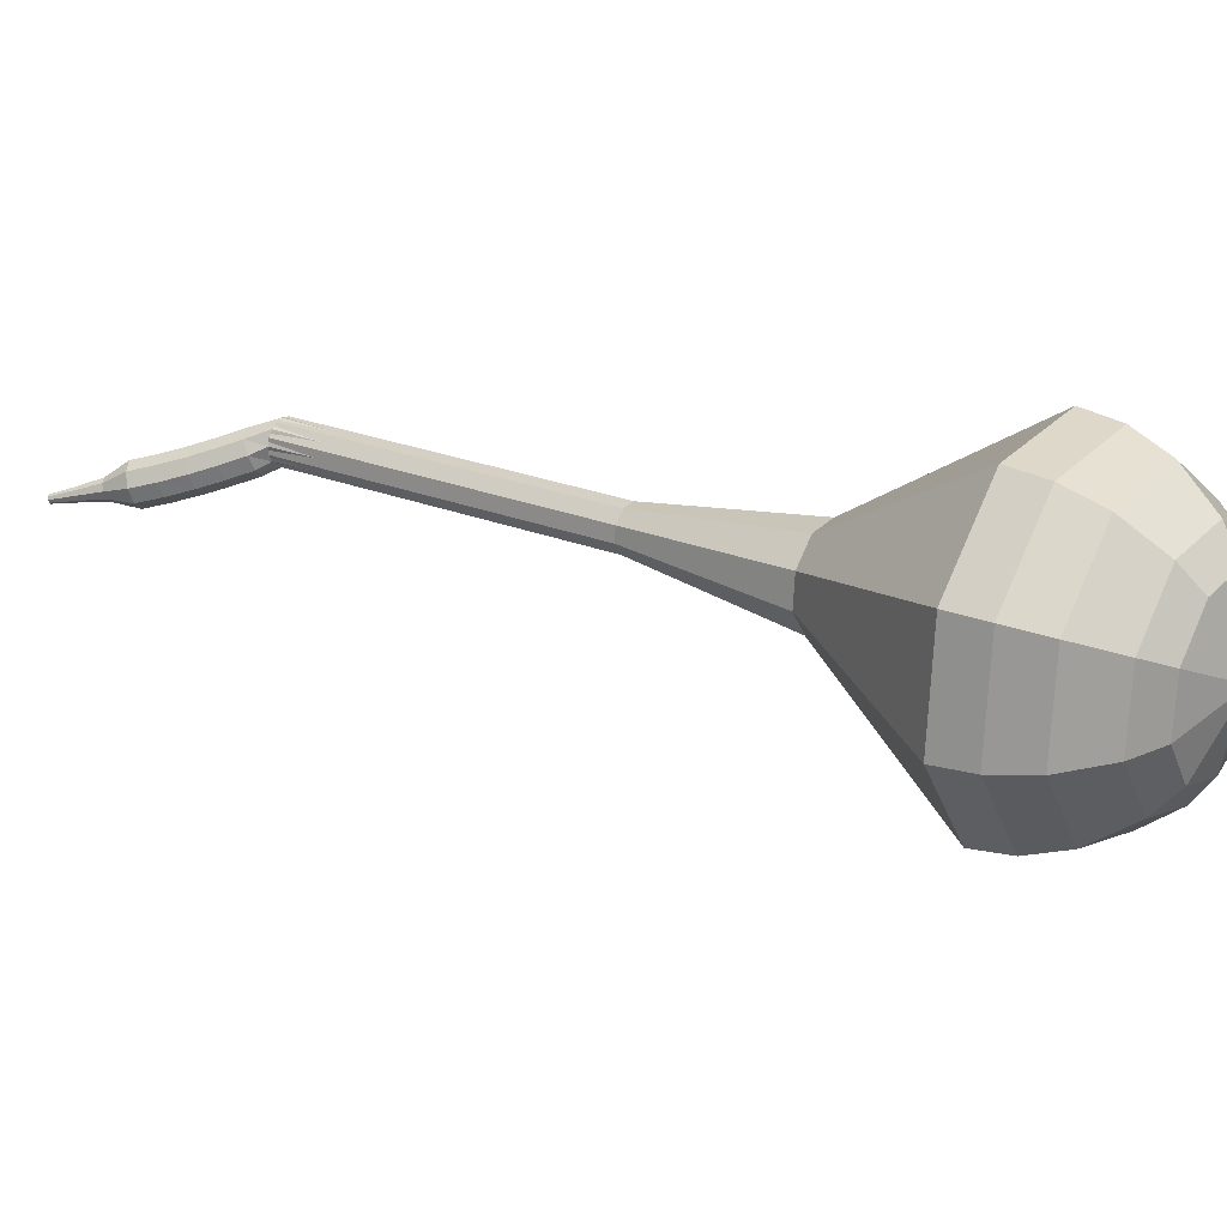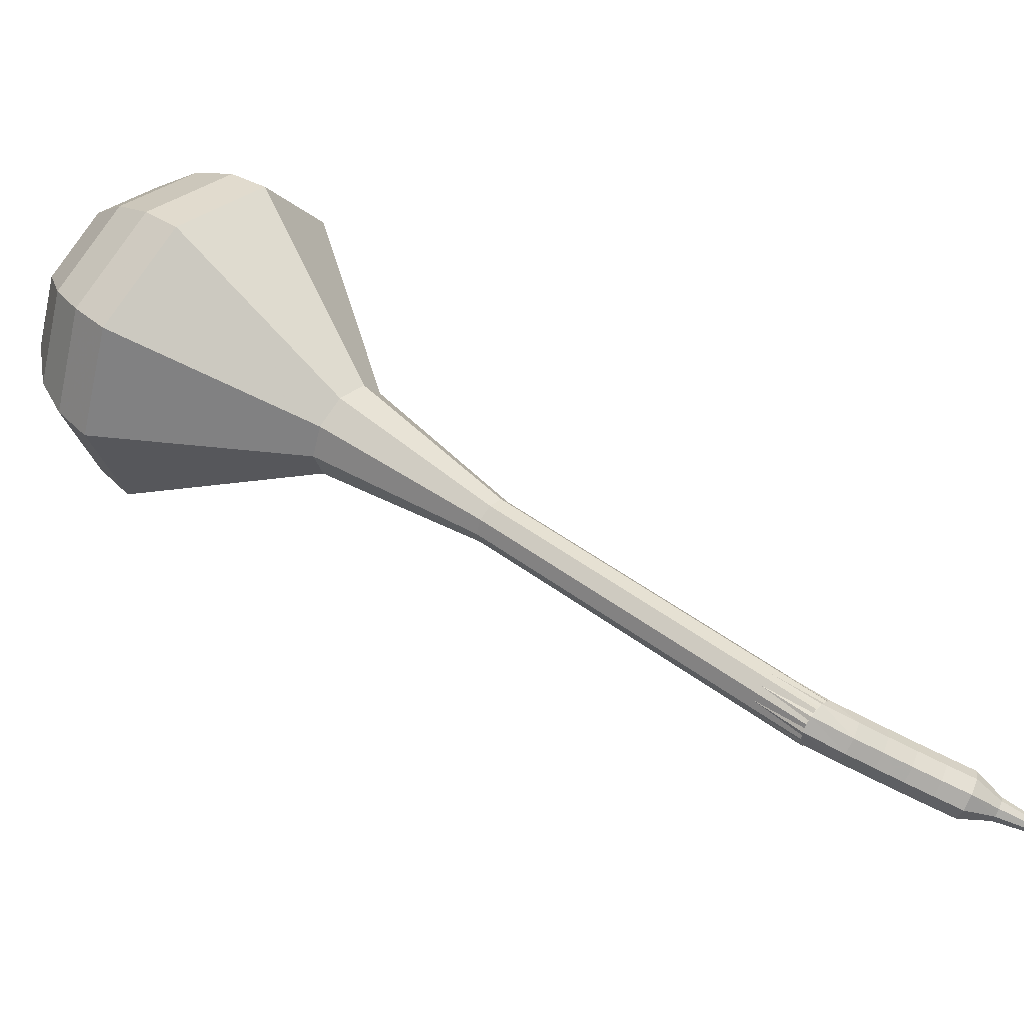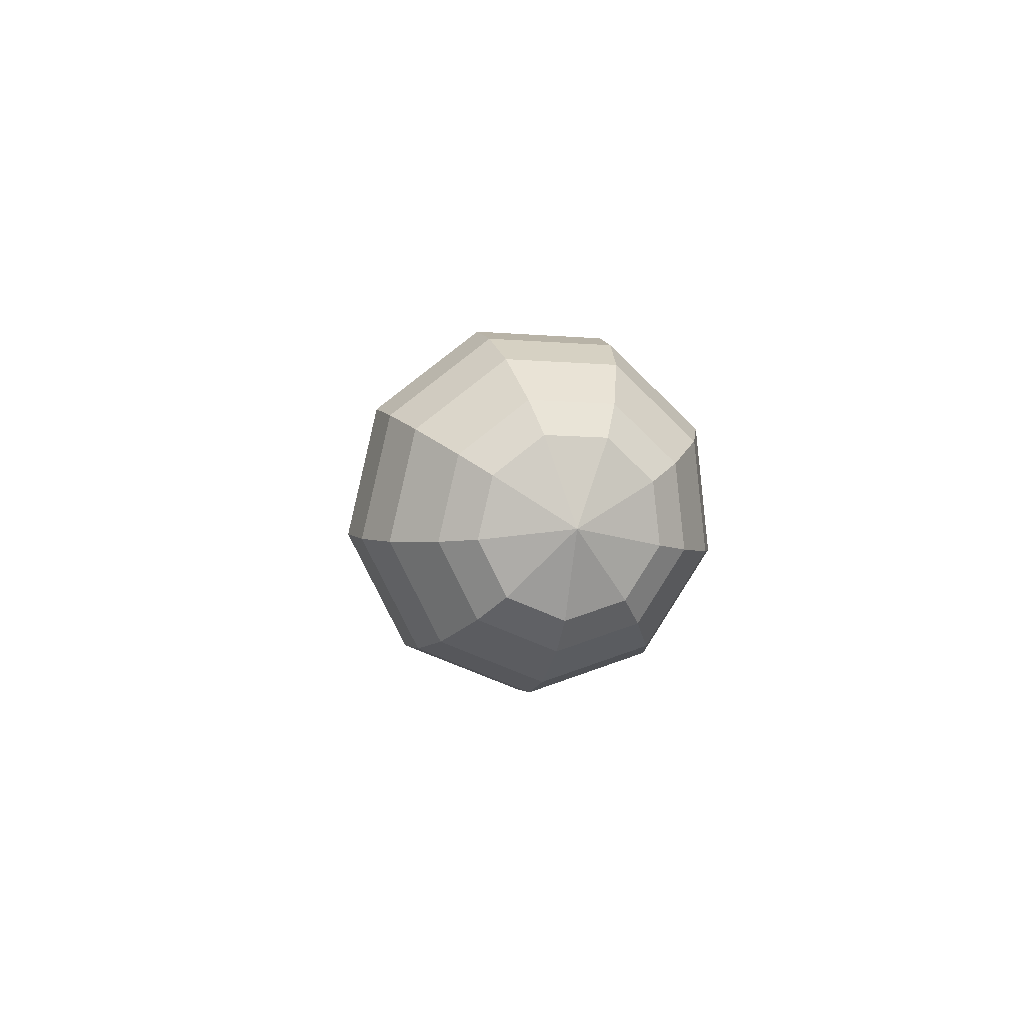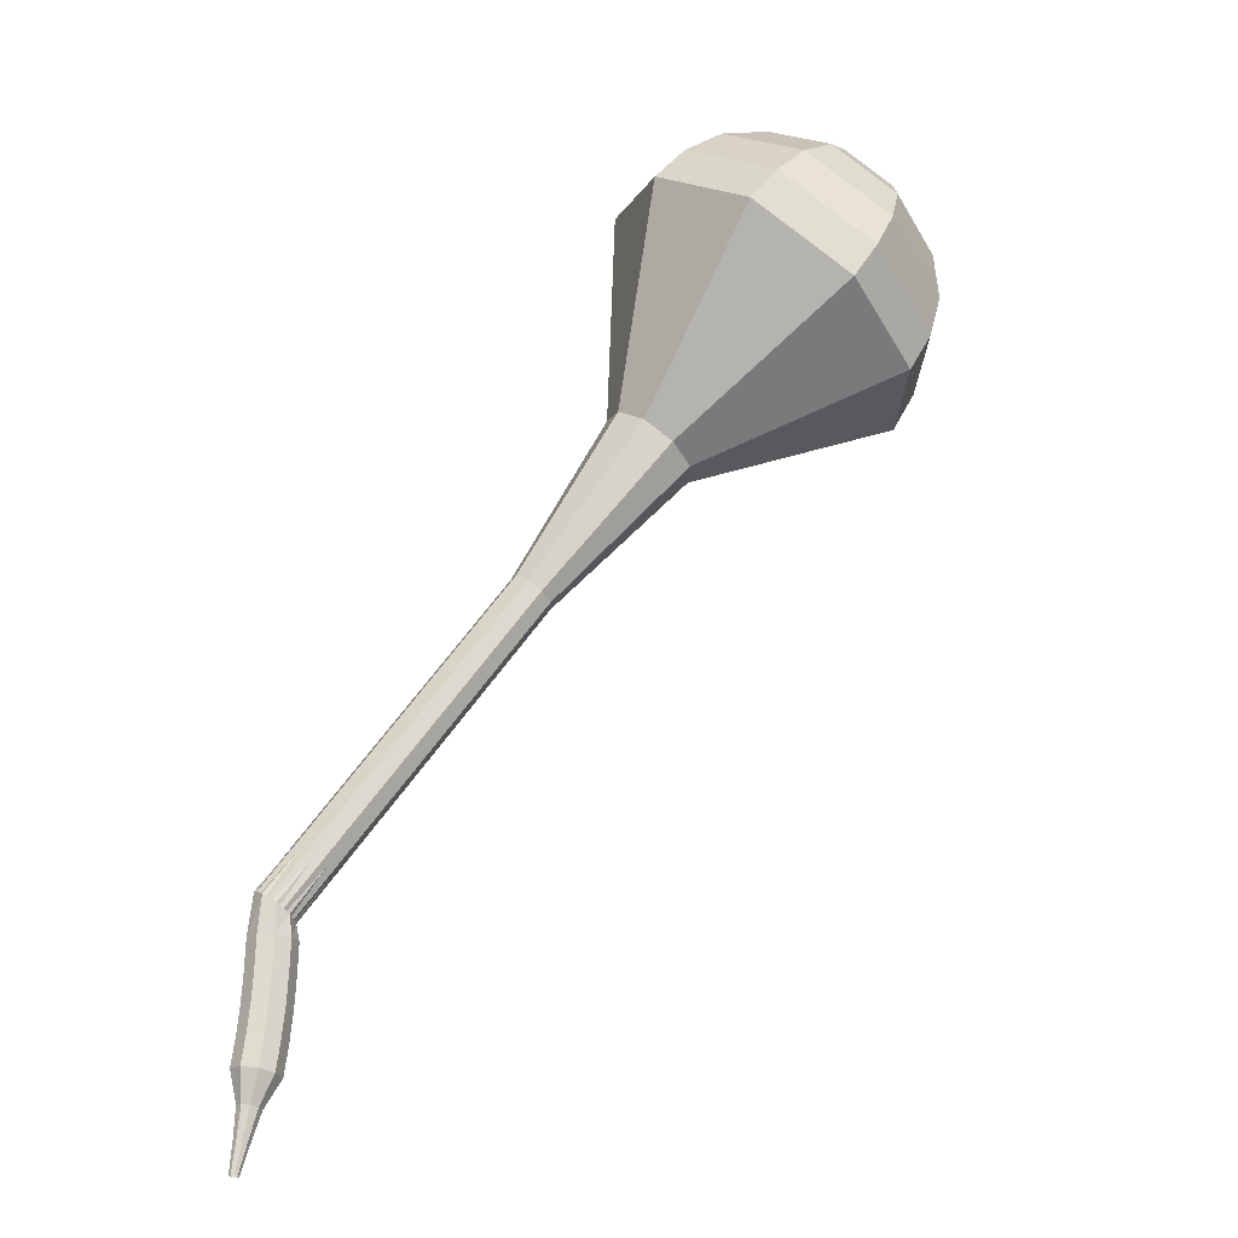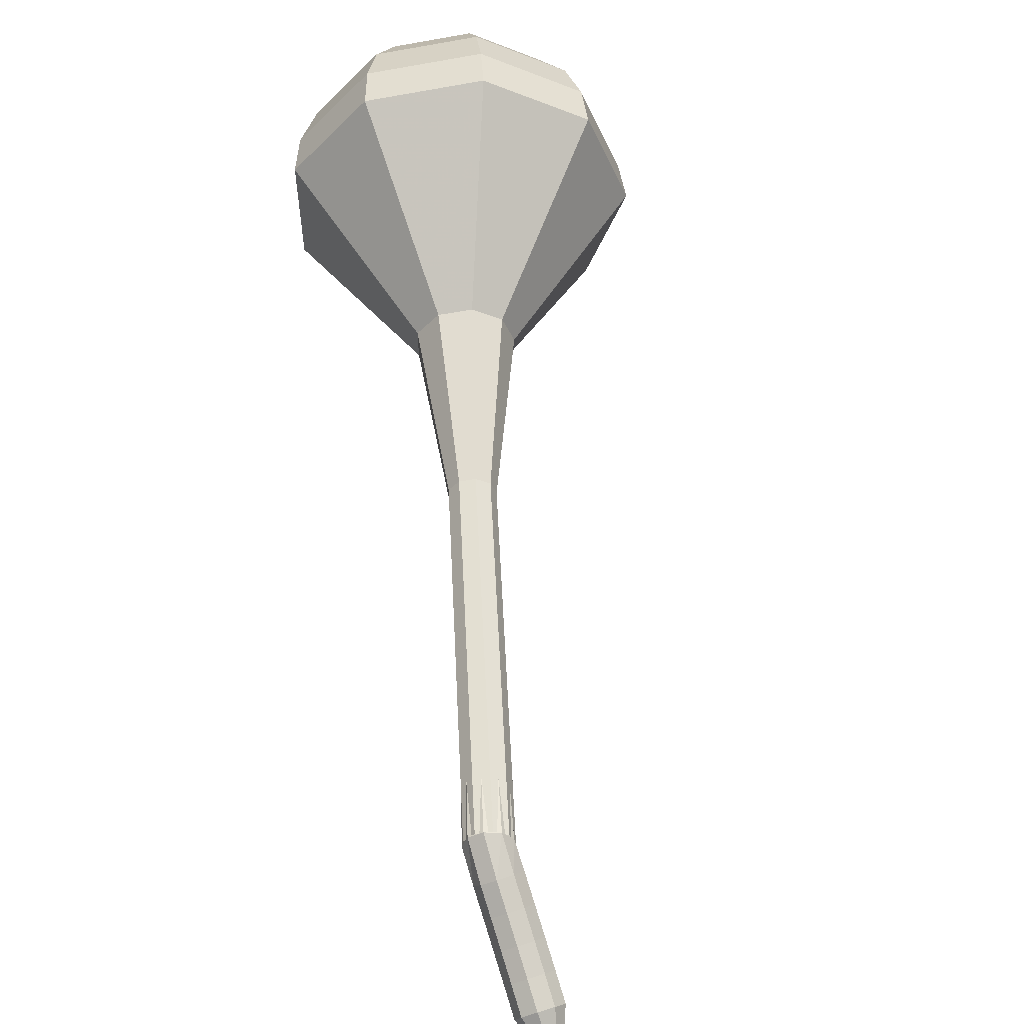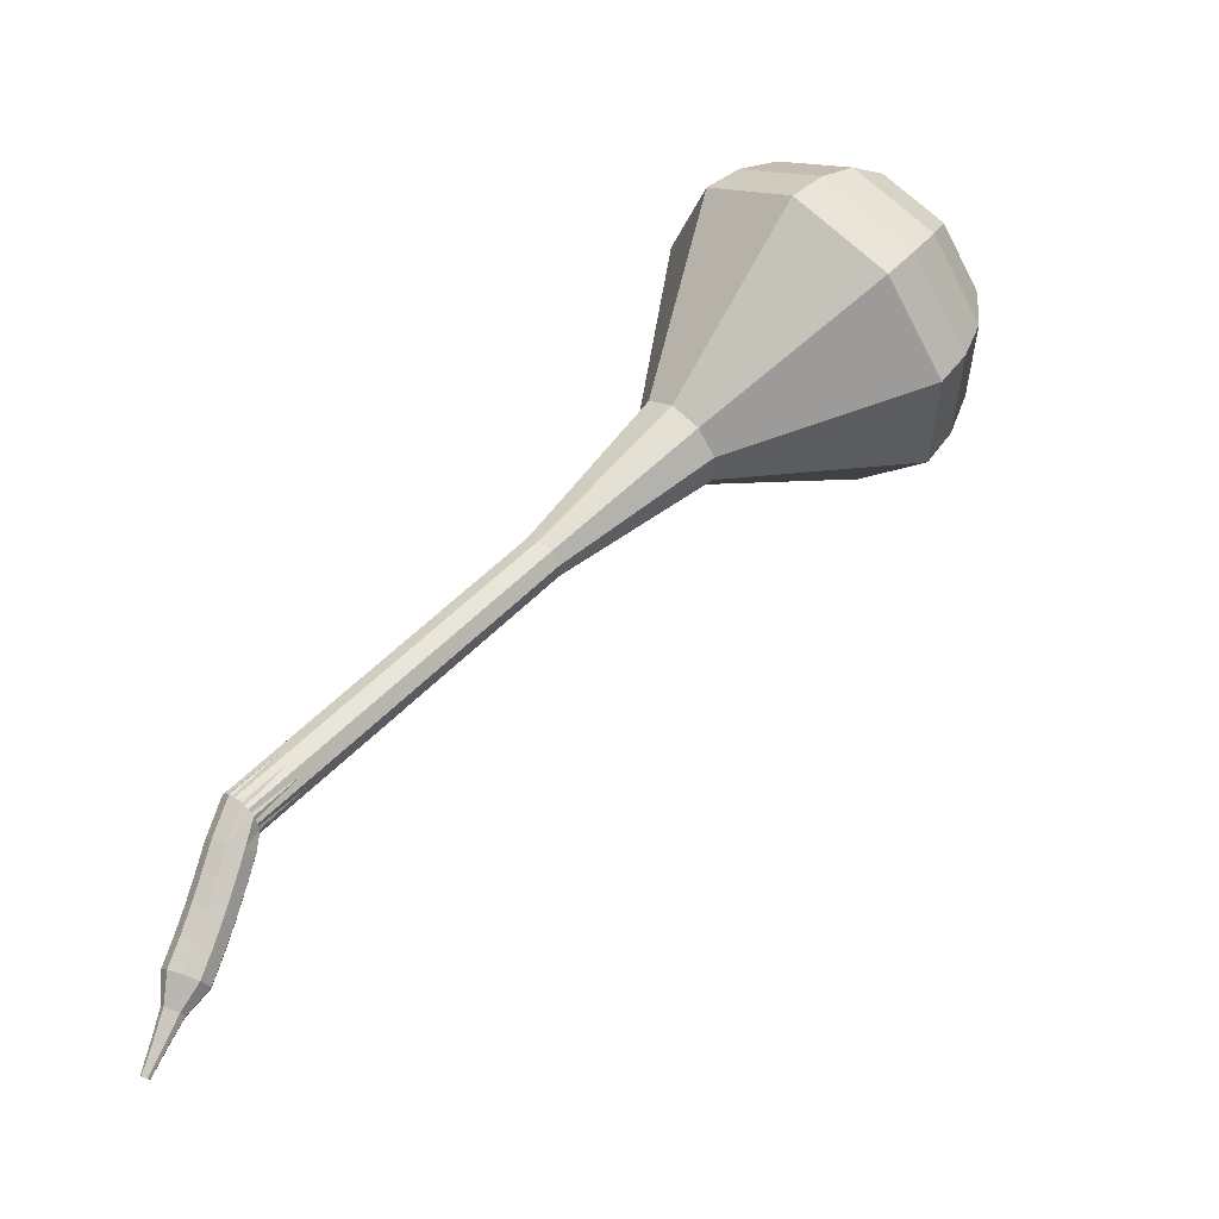
<metadata>
{"format":"obj","ext":"obj","renderer":"f3d","projection":"perspective","resolution":1024,"background":"white","views":[{"elev":-6.5,"azim":81.8,"up":"+Z"},{"elev":71.0,"azim":-91.5,"up":"+Z"},{"elev":55.7,"azim":94.3,"up":"+Y"},{"elev":-50.7,"azim":55.0,"up":"+Y"},{"elev":69.9,"azim":-42.5,"up":"+Z"},{"elev":-36.9,"azim":24.7,"up":"+Y"}]}
</metadata>
<code>
g tube1
v 144.3 153 103.9
v 142.8 153 100.9
v 140.2 154.6 99.23
v 137.8 156.8 99.8
v 136.6 158.8 102.3
v 137.2 159.5 105.5
v 139.3 158.7 108
v 142 156.7 108.6
v 143.9 154.4 107
v 144.3 153 103.9
v 143.8 154.5 103.7
v 142.7 154.6 101.4
v 140.9 155.7 100.2
v 139.1 157.3 100.6
v 138.2 158.8 102.5
v 138.6 159.3 104.8
v 140.2 158.7 106.7
v 142.1 157.2 107.1
v 143.6 155.6 105.9
v 143.8 154.5 103.7
v 141.6 157.5 103.4
v 141.6 157.5 103.4
v 141.6 157.5 103.4
v 141.6 157.5 103.4
v 141.6 157.5 103.4
v 141.6 157.5 103.4
v 141.6 157.5 103.4
v 141.6 157.5 103.4
v 141.6 157.5 103.4
v 141.6 157.5 103.4
v 116.4 128.7 114.6
v 116.5 128.5 114
v 116.9 128 113.6
v 117.4 127.6 113.8
v 117.9 127.4 114.3
v 118 127.6 114.9
v 117.7 128 115.4
v 117.2 128.4 115.5
v 116.7 128.7 115.2
v 116.4 128.7 114.6
v 115.8 127.4 114.3
v 116.1 127.4 113.6
v 116.6 127.3 113.3
v 117.2 127 113.4
v 117.6 126.7 113.9
v 117.5 126.5 114.6
v 117.1 126.6 115.1
v 116.4 126.8 115.2
v 115.9 127.1 114.9
v 115.8 127.4 114.3
v 115.3 126.3 113.9
v 115.6 126.3 113.3
v 116.1 126.2 113
v 116.7 125.8 113.1
v 117.1 125.6 113.6
v 117 125.4 114.3
v 116.6 125.5 114.8
v 115.9 125.7 114.9
v 115.4 126 114.6
v 115.3 126.3 113.9
v 114.8 125.2 113.6
v 115 125.2 113
v 115.6 125 112.7
v 116.2 124.7 112.8
v 116.6 124.4 113.3
v 116.5 124.3 114
v 116.1 124.4 114.5
v 115.4 124.6 114.6
v 114.9 124.9 114.3
v 114.8 125.2 113.6
v 114.2 124 113.4
v 114.5 124 112.8
v 115.1 123.8 112.4
v 115.7 123.5 112.6
v 116 123.3 113.1
v 116 123.2 113.7
v 115.5 123.3 114.3
v 114.9 123.5 114.4
v 114.4 123.8 114
v 114.2 124 113.4
v 113.7 122.9 113.2
v 114 122.9 112.6
v 114.5 122.7 112.2
v 115.1 122.4 112.4
v 115.5 122.1 112.9
v 115.5 122 113.6
v 115 122.2 114.1
v 114.4 122.4 114.2
v 113.9 122.7 113.9
v 113.7 122.9 113.2
v 113.6 121.6 113.1
v 113.8 121.5 112.7
v 114 121.4 112.6
v 114.3 121.3 112.6
v 114.5 121.2 112.9
v 114.5 121.1 113.2
v 114.3 121.2 113.5
v 114 121.3 113.5
v 113.7 121.5 113.4
v 113.6 121.6 113.1
v 113.2 120.4 112.9
v 113.3 120.3 112.7
v 113.5 120.3 112.6
v 113.7 120.2 112.6
v 113.8 120.1 112.8
v 113.8 120.1 113
v 113.7 120.1 113.2
v 113.5 120.2 113.2
v 113.3 120.3 113.1
v 113.2 120.4 112.9
v 112.8 119.2 112.8
v 112.9 119.1 112.7
v 113 119.1 112.6
v 113.1 119 112.6
v 113.2 119 112.7
v 113.2 119 112.9
v 113.1 119 113
v 113 119.1 113
v 112.9 119.1 112.9
v 112.8 119.2 112.8
f 1 2 12
f 12 11 1
f 2 3 13
f 13 12 2
f 3 4 14
f 14 13 3
f 4 5 15
f 15 14 4
f 5 6 16
f 16 15 5
f 6 7 17
f 17 16 6
f 7 8 18
f 18 17 7
f 8 9 19
f 19 18 8
f 9 10 20
f 20 19 9
f 11 12 22
f 22 21 11
f 12 13 23
f 23 22 12
f 13 14 24
f 24 23 13
f 14 15 25
f 25 24 14
f 15 16 26
f 26 25 15
f 16 17 27
f 27 26 16
f 17 18 28
f 28 27 17
f 18 19 29
f 29 28 18
f 19 20 30
f 30 29 19
f 21 22 32
f 32 31 21
f 22 23 33
f 33 32 22
f 23 24 34
f 34 33 23
f 24 25 35
f 35 34 24
f 25 26 36
f 36 35 25
f 26 27 37
f 37 36 26
f 27 28 38
f 38 37 27
f 28 29 39
f 39 38 28
f 29 30 40
f 40 39 29
f 31 32 42
f 42 41 31
f 32 33 43
f 43 42 32
f 33 34 44
f 44 43 33
f 34 35 45
f 45 44 34
f 35 36 46
f 46 45 35
f 36 37 47
f 47 46 36
f 37 38 48
f 48 47 37
f 38 39 49
f 49 48 38
f 39 40 50
f 50 49 39
f 41 42 52
f 52 51 41
f 42 43 53
f 53 52 42
f 43 44 54
f 54 53 43
f 44 45 55
f 55 54 44
f 45 46 56
f 56 55 45
f 46 47 57
f 57 56 46
f 47 48 58
f 58 57 47
f 48 49 59
f 59 58 48
f 49 50 60
f 60 59 49
f 51 52 62
f 62 61 51
f 52 53 63
f 63 62 52
f 53 54 64
f 64 63 53
f 54 55 65
f 65 64 54
f 55 56 66
f 66 65 55
f 56 57 67
f 67 66 56
f 57 58 68
f 68 67 57
f 58 59 69
f 69 68 58
f 59 60 70
f 70 69 59
f 61 62 72
f 72 71 61
f 62 63 73
f 73 72 62
f 63 64 74
f 74 73 63
f 64 65 75
f 75 74 64
f 65 66 76
f 76 75 65
f 66 67 77
f 77 76 66
f 67 68 78
f 78 77 67
f 68 69 79
f 79 78 68
f 69 70 80
f 80 79 69
f 71 72 82
f 82 81 71
f 72 73 83
f 83 82 72
f 73 74 84
f 84 83 73
f 74 75 85
f 85 84 74
f 75 76 86
f 86 85 75
f 76 77 87
f 87 86 76
f 77 78 88
f 88 87 77
f 78 79 89
f 89 88 78
f 79 80 90
f 90 89 79
f 81 82 92
f 92 91 81
f 82 83 93
f 93 92 82
f 83 84 94
f 94 93 83
f 84 85 95
f 95 94 84
f 85 86 96
f 96 95 85
f 86 87 97
f 97 96 86
f 87 88 98
f 98 97 87
f 88 89 99
f 99 98 88
f 89 90 100
f 100 99 89
f 91 92 102
f 102 101 91
f 92 93 103
f 103 102 92
f 93 94 104
f 104 103 93
f 94 95 105
f 105 104 94
f 95 96 106
f 106 105 95
f 96 97 107
f 107 106 96
f 97 98 108
f 108 107 97
f 98 99 109
f 109 108 98
f 99 100 110
f 110 109 99
f 101 102 112
f 112 111 101
f 102 103 113
f 113 112 102
f 103 104 114
f 114 113 103
f 104 105 115
f 115 114 104
f 105 106 116
f 116 115 105
f 106 107 117
f 117 116 106
f 107 108 118
f 118 117 107
f 108 109 119
f 119 118 108
f 109 110 120
f 120 119 109
v 118 127.5 114.6
v 117.7 127.5 114
v 117.2 127.8 113.6
v 116.7 128.2 113.8
v 116.4 128.6 114.3
v 116.5 128.8 114.9
v 117 128.6 115.4
v 117.5 128.2 115.5
v 117.9 127.8 115.2
v 118 127.5 114.6
v 120.4 130.4 113.5
v 120.1 130.5 112.8
v 119.6 130.8 112.5
v 119.1 131.2 112.6
v 118.9 131.6 113.1
v 119 131.8 113.8
v 119.4 131.6 114.3
v 120 131.2 114.4
v 120.4 130.7 114.1
v 120.4 130.4 113.5
v 122.9 133.4 112.3
v 122.6 133.4 111.7
v 122.1 133.8 111.4
v 121.6 134.2 111.5
v 121.4 134.6 112
v 121.5 134.7 112.6
v 121.9 134.6 113.1
v 122.5 134.2 113.3
v 122.9 133.7 112.9
v 122.9 133.4 112.3
v 125.4 136.4 111.2
v 125.1 136.4 110.6
v 124.6 136.7 110.2
v 124.1 137.2 110.3
v 123.8 137.6 110.9
v 124 137.7 111.5
v 124.4 137.6 112
v 124.9 137.2 112.1
v 125.3 136.7 111.8
v 125.4 136.4 111.2
v 127.9 139.4 110
v 127.6 139.4 109.4
v 127.1 139.7 109.1
v 126.6 140.2 109.2
v 126.3 140.6 109.7
v 126.4 140.7 110.4
v 126.9 140.6 110.9
v 127.4 140.2 111
v 127.8 139.7 110.7
v 127.9 139.4 110
v 133.7 144.7 107.8
v 133.1 144.7 106.5
v 132 145.3 105.8
v 130.9 146.3 106
v 130.4 147.1 107.1
v 130.7 147.4 108.5
v 131.6 147.1 109.5
v 132.7 146.2 109.8
v 133.5 145.3 109.1
v 133.7 144.7 107.8
v 142.8 147.2 105.5
v 140.6 147.3 100.9
v 136.7 149.6 98.41
v 132.9 153 99.27
v 131.1 155.9 103
v 132 157.1 108
v 135.3 155.8 111.7
v 139.3 152.8 112.6
v 142.3 149.4 110.1
v 142.8 147.2 105.5
v 143.7 148.8 105
v 141.6 148.8 100.5
v 137.8 151 98.11
v 134.2 154.3 98.94
v 132.4 157.2 102.6
v 133.3 158.3 107.4
v 136.5 157.1 111
v 140.4 154.1 111.8
v 143.3 150.8 109.5
v 143.7 148.8 105
v 144.3 150.6 104.4
v 142.4 150.7 100.4
v 139 152.7 98.31
v 135.8 155.6 99.05
v 134.2 158.2 102.3
v 135 159.1 106.6
v 137.8 158.1 109.8
v 141.3 155.4 110.6
v 143.9 152.5 108.5
v 144.3 150.6 104.4
v 144.3 153 103.9
v 142.8 153 100.9
v 140.2 154.6 99.23
v 137.8 156.8 99.8
v 136.6 158.8 102.3
v 137.2 159.5 105.5
v 139.3 158.7 108
v 142 156.7 108.6
v 143.9 154.4 107
v 144.3 153 103.9
v 143.8 154.5 103.7
v 142.7 154.6 101.4
v 140.9 155.7 100.2
v 139.1 157.3 100.6
v 138.2 158.8 102.5
v 138.6 159.3 104.8
v 140.2 158.7 106.7
v 142.1 157.2 107.1
v 143.6 155.6 105.9
v 143.8 154.5 103.7
v 141.6 157.5 103.4
v 141.6 157.5 103.4
v 141.6 157.5 103.4
v 141.6 157.5 103.4
v 141.6 157.5 103.4
v 141.6 157.5 103.4
v 141.6 157.5 103.4
v 141.6 157.5 103.4
v 141.6 157.5 103.4
v 141.6 157.5 103.4
f 121 122 132
f 132 131 121
f 122 123 133
f 133 132 122
f 123 124 134
f 134 133 123
f 124 125 135
f 135 134 124
f 125 126 136
f 136 135 125
f 126 127 137
f 137 136 126
f 127 128 138
f 138 137 127
f 128 129 139
f 139 138 128
f 129 130 140
f 140 139 129
f 131 132 142
f 142 141 131
f 132 133 143
f 143 142 132
f 133 134 144
f 144 143 133
f 134 135 145
f 145 144 134
f 135 136 146
f 146 145 135
f 136 137 147
f 147 146 136
f 137 138 148
f 148 147 137
f 138 139 149
f 149 148 138
f 139 140 150
f 150 149 139
f 141 142 152
f 152 151 141
f 142 143 153
f 153 152 142
f 143 144 154
f 154 153 143
f 144 145 155
f 155 154 144
f 145 146 156
f 156 155 145
f 146 147 157
f 157 156 146
f 147 148 158
f 158 157 147
f 148 149 159
f 159 158 148
f 149 150 160
f 160 159 149
f 151 152 162
f 162 161 151
f 152 153 163
f 163 162 152
f 153 154 164
f 164 163 153
f 154 155 165
f 165 164 154
f 155 156 166
f 166 165 155
f 156 157 167
f 167 166 156
f 157 158 168
f 168 167 157
f 158 159 169
f 169 168 158
f 159 160 170
f 170 169 159
f 161 162 172
f 172 171 161
f 162 163 173
f 173 172 162
f 163 164 174
f 174 173 163
f 164 165 175
f 175 174 164
f 165 166 176
f 176 175 165
f 166 167 177
f 177 176 166
f 167 168 178
f 178 177 167
f 168 169 179
f 179 178 168
f 169 170 180
f 180 179 169
f 171 172 182
f 182 181 171
f 172 173 183
f 183 182 172
f 173 174 184
f 184 183 173
f 174 175 185
f 185 184 174
f 175 176 186
f 186 185 175
f 176 177 187
f 187 186 176
f 177 178 188
f 188 187 177
f 178 179 189
f 189 188 178
f 179 180 190
f 190 189 179
f 181 182 192
f 192 191 181
f 182 183 193
f 193 192 182
f 183 184 194
f 194 193 183
f 184 185 195
f 195 194 184
f 185 186 196
f 196 195 185
f 186 187 197
f 197 196 186
f 187 188 198
f 198 197 187
f 188 189 199
f 199 198 188
f 189 190 200
f 200 199 189
f 191 192 202
f 202 201 191
f 192 193 203
f 203 202 192
f 193 194 204
f 204 203 193
f 194 195 205
f 205 204 194
f 195 196 206
f 206 205 195
f 196 197 207
f 207 206 196
f 197 198 208
f 208 207 197
f 198 199 209
f 209 208 198
f 199 200 210
f 210 209 199
f 201 202 212
f 212 211 201
f 202 203 213
f 213 212 202
f 203 204 214
f 214 213 203
f 204 205 215
f 215 214 204
f 205 206 216
f 216 215 205
f 206 207 217
f 217 216 206
f 207 208 218
f 218 217 207
f 208 209 219
f 219 218 208
f 209 210 220
f 220 219 209
f 211 212 222
f 222 221 211
f 212 213 223
f 223 222 212
f 213 214 224
f 224 223 213
f 214 215 225
f 225 224 214
f 215 216 226
f 226 225 215
f 216 217 227
f 227 226 216
f 217 218 228
f 228 227 217
f 218 219 229
f 229 228 218
f 219 220 230
f 230 229 219
f 221 222 232
f 232 231 221
f 222 223 233
f 233 232 222
f 223 224 234
f 234 233 223
f 224 225 235
f 235 234 224
f 225 226 236
f 236 235 225
f 226 227 237
f 237 236 226
f 227 228 238
f 238 237 227
f 228 229 239
f 239 238 228
f 229 230 240
f 240 239 229
g

</code>
